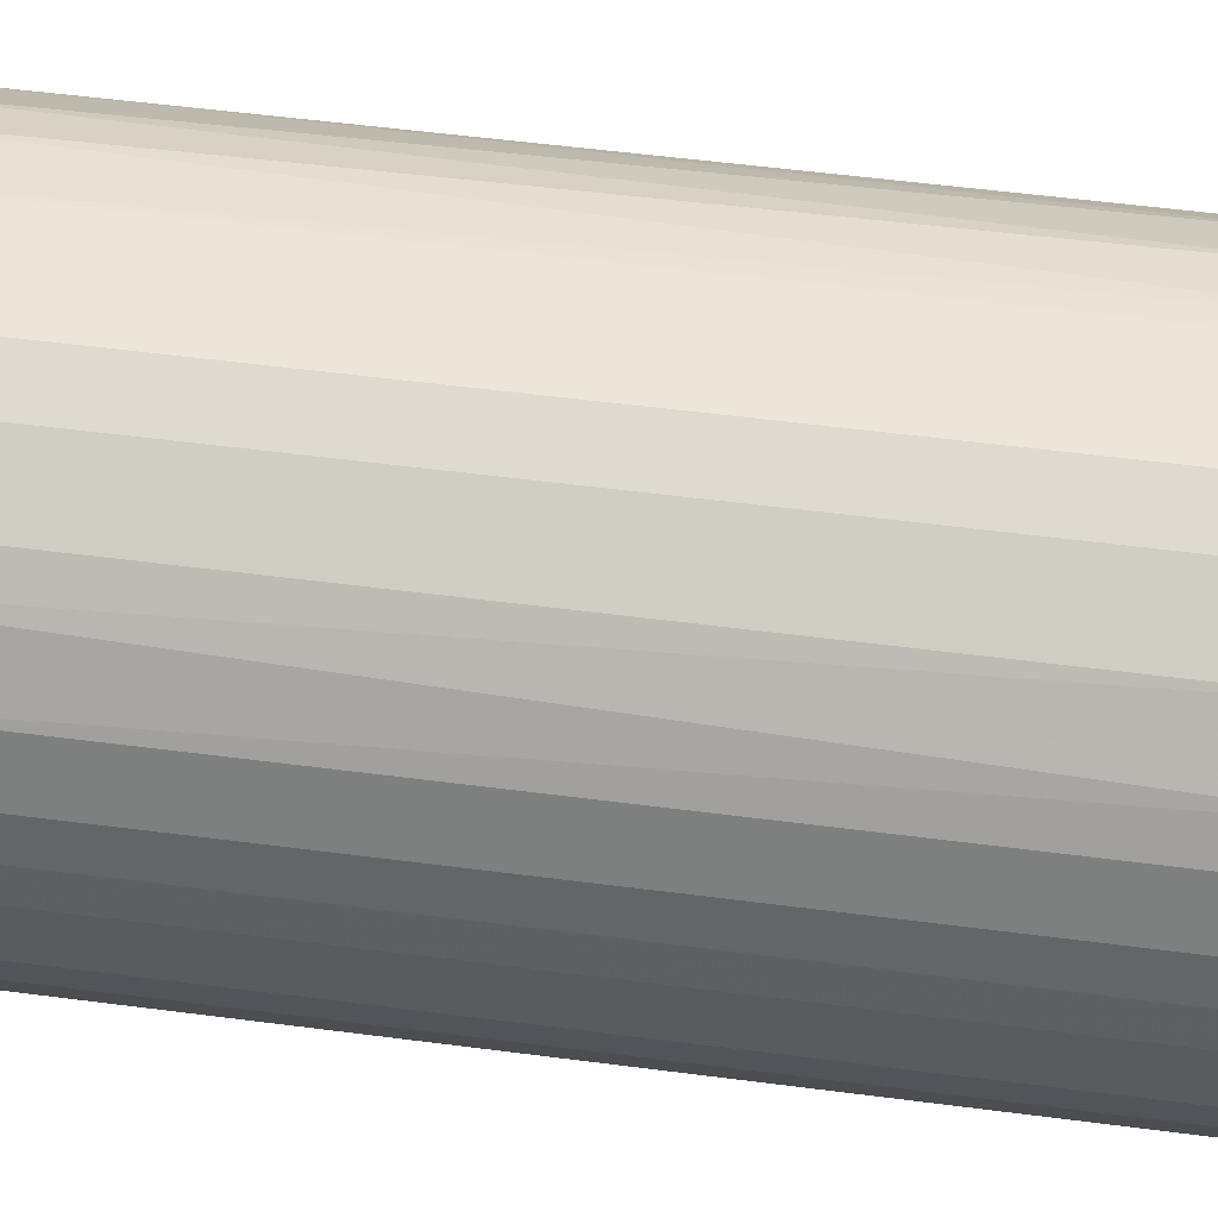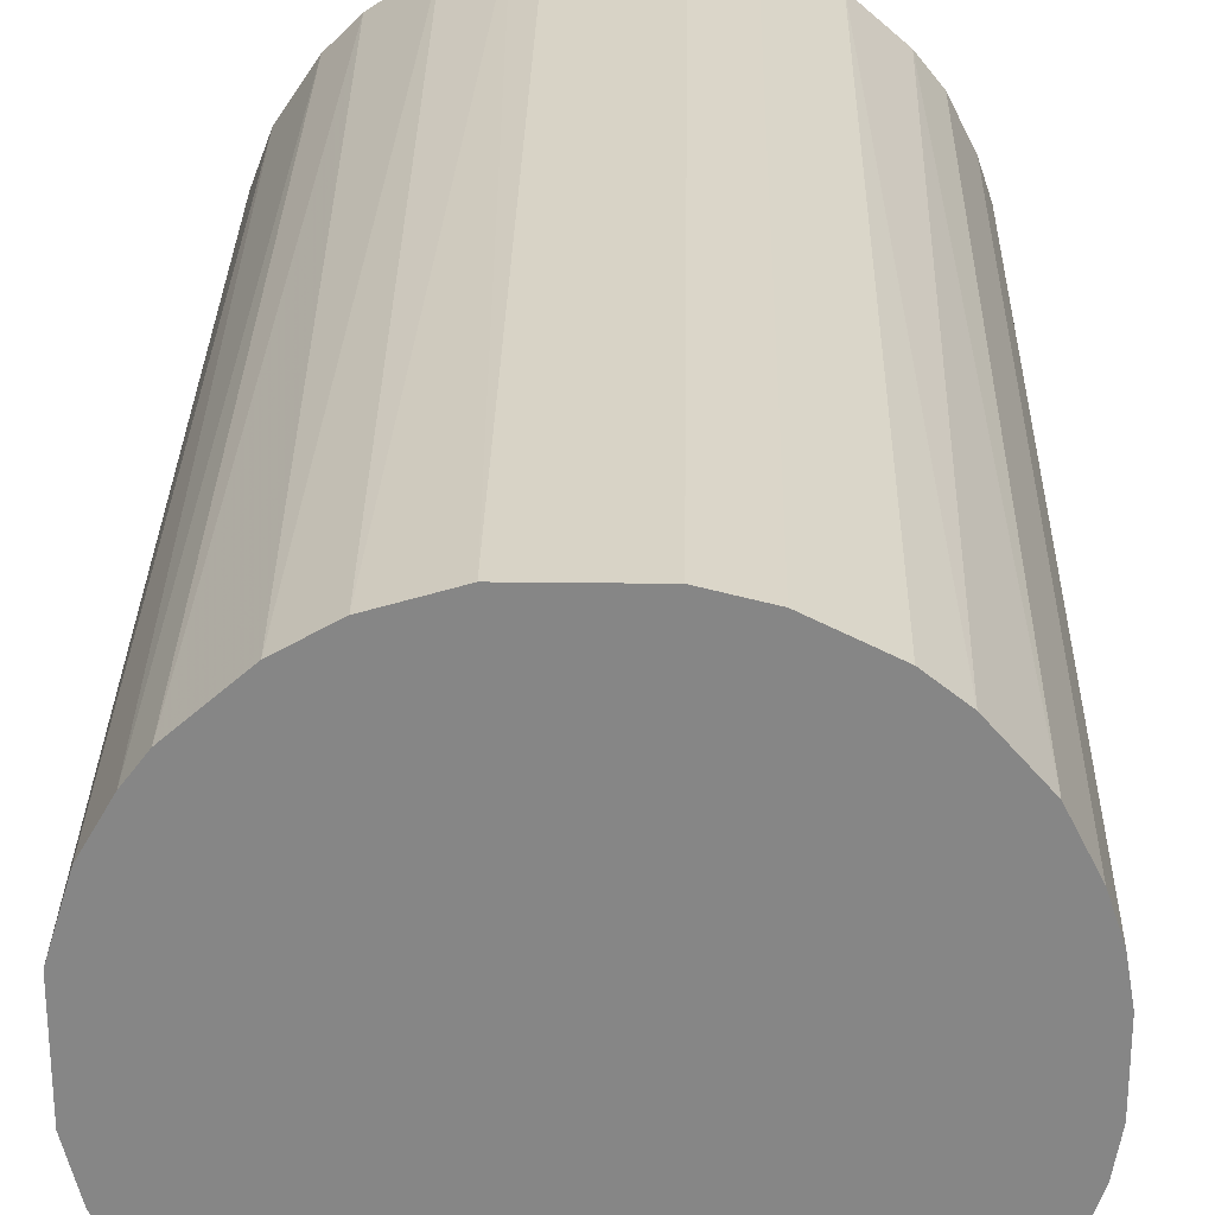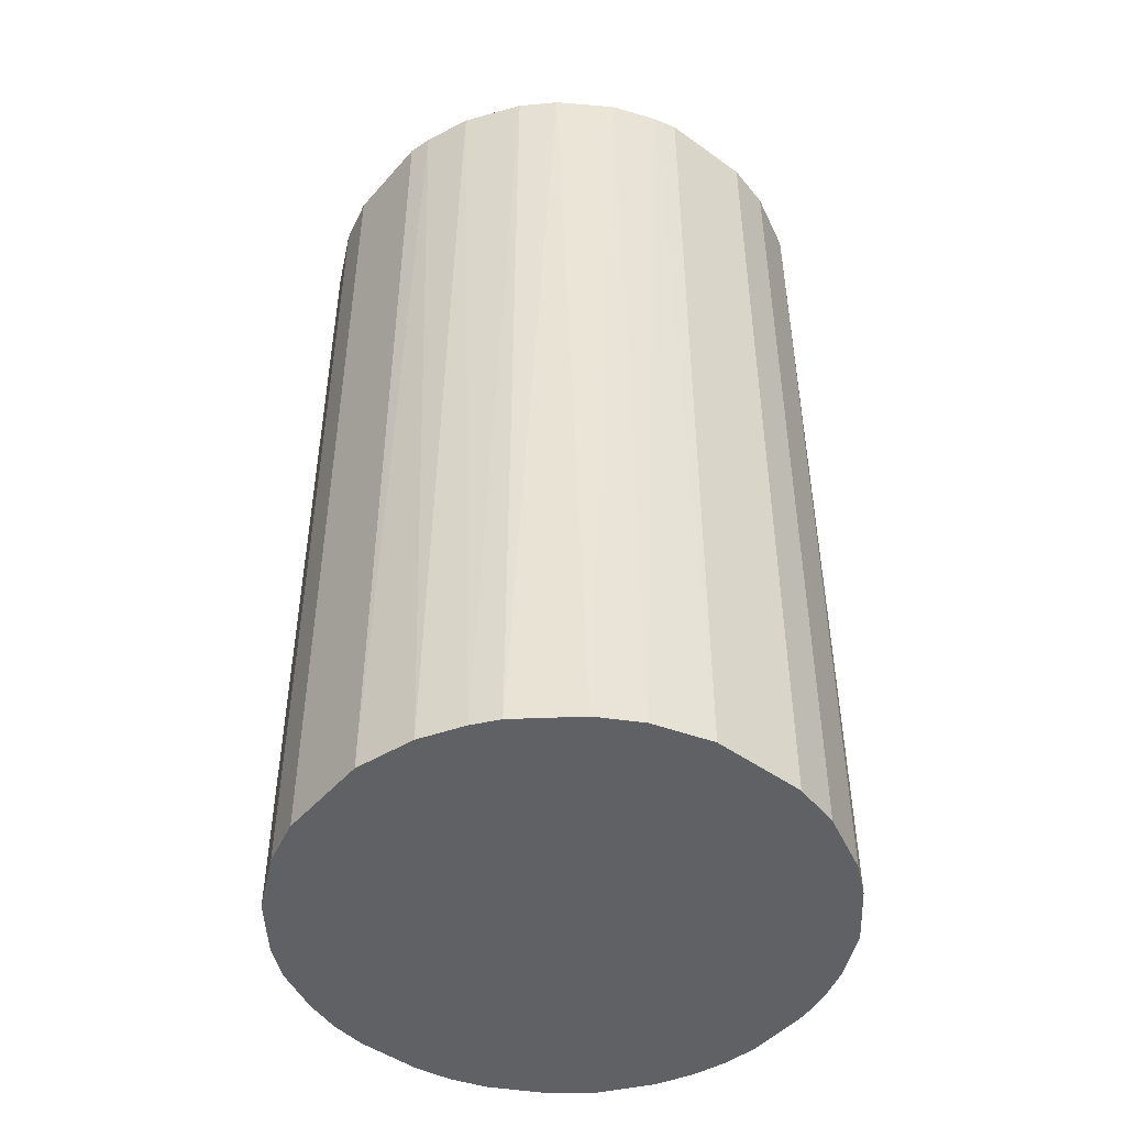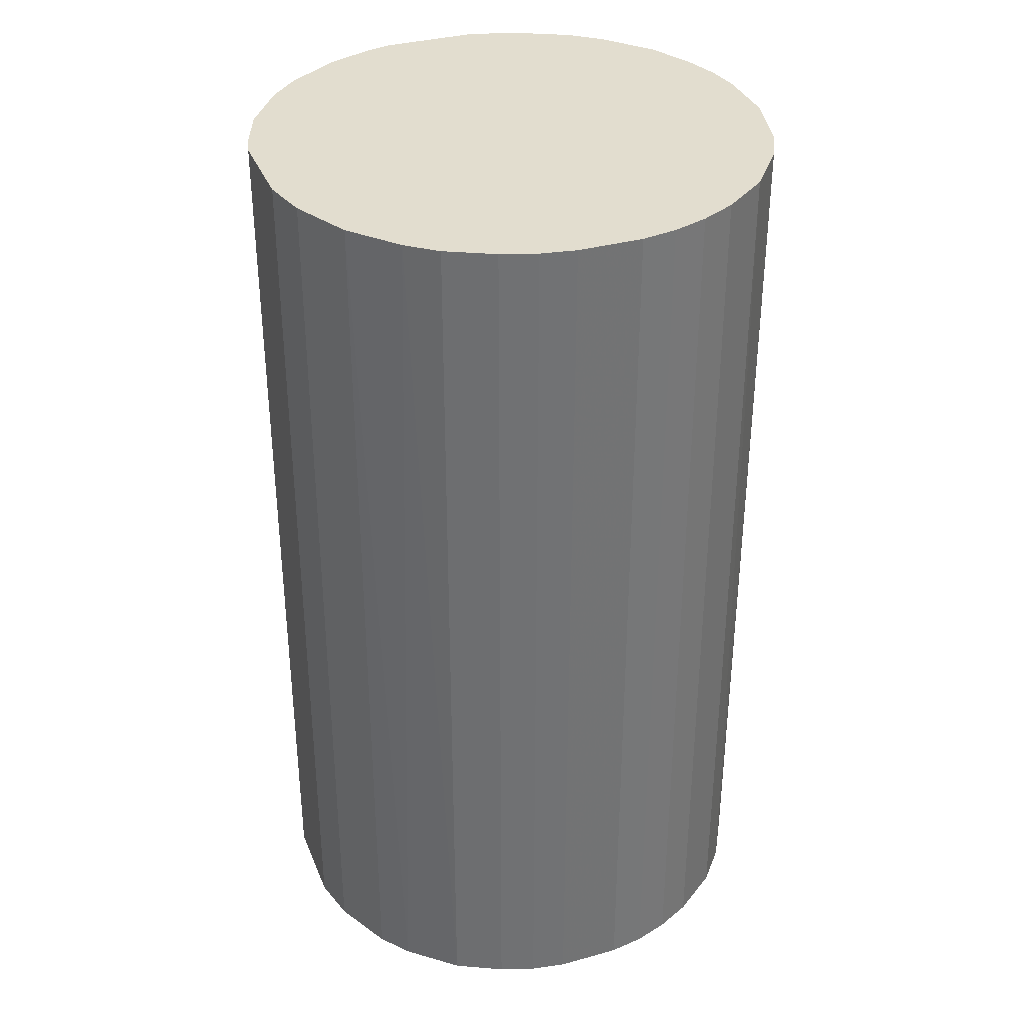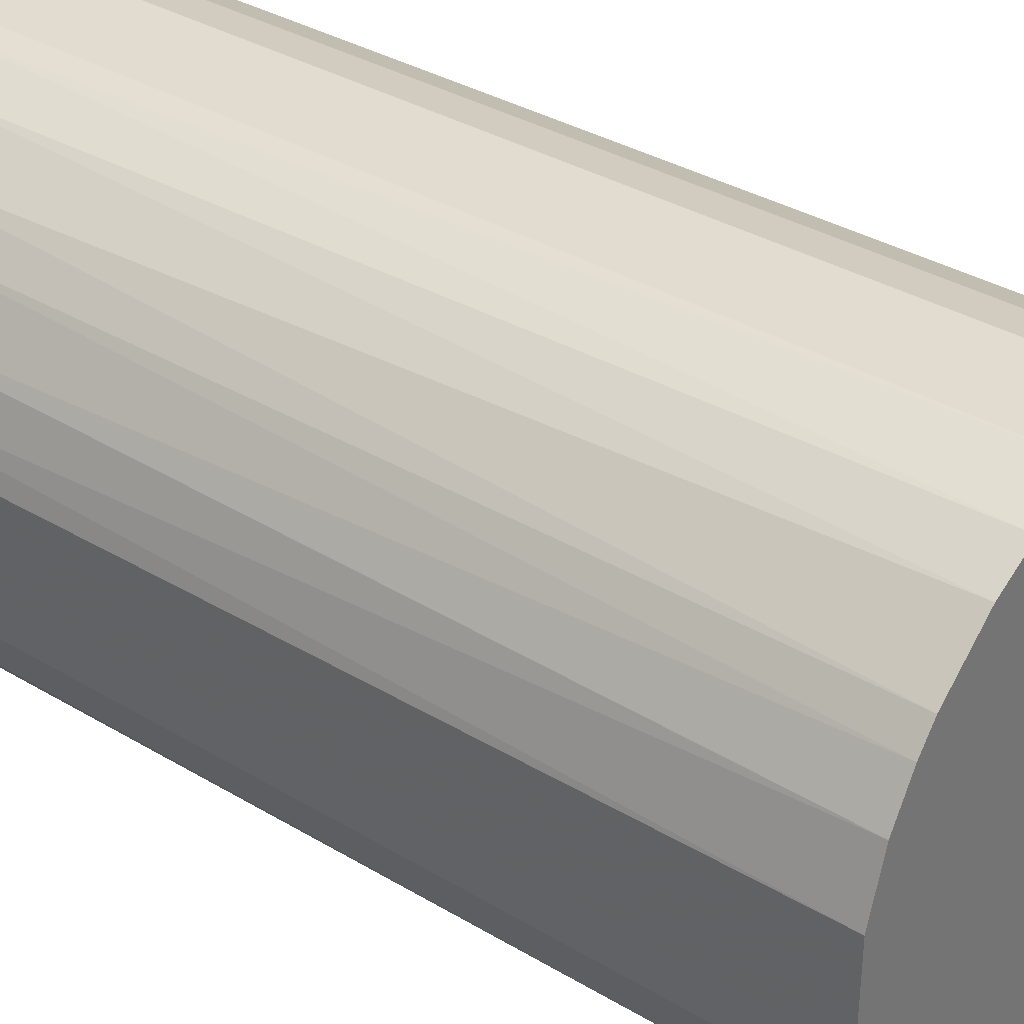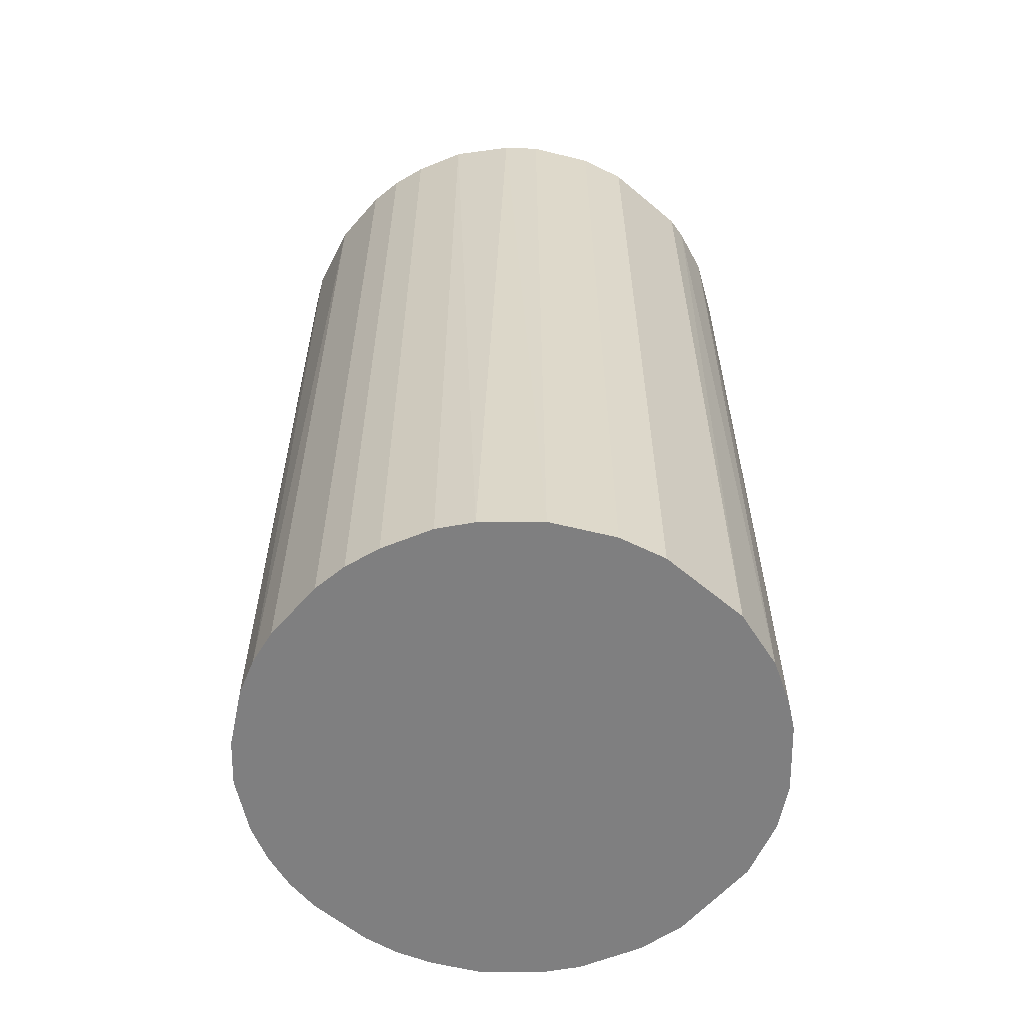
<metadata>
{"format":"obj","ext":"obj","renderer":"f3d","projection":"perspective","resolution":1024,"background":"white","views":[{"elev":56.1,"azim":-82.3,"up":"+Y"},{"elev":27.9,"azim":-178.9,"up":"+Y"},{"elev":-47.3,"azim":141.0,"up":"+Z"},{"elev":35.0,"azim":-110.2,"up":"+Z"},{"elev":34.3,"azim":129.1,"up":"+Y"},{"elev":-59.7,"azim":49.2,"up":"+Z"}]}
</metadata>
<code>
o convex_0
v -0.02659 -0.003345 -0.04768
v 0.02645 0.004994 0.04768
v 0.02585 0.007377 0.04768
v -0.02599 -0.006917 0.04768
v 0.006785 -0.02599 -0.04768
v 0.004994 0.02645 -0.04768
v -0.01526 0.02228 0.04768
v -0.003345 -0.02659 0.04768
v 0.02645 0.004994 -0.04768
v 0.02228 -0.01527 0.04768
v -0.01586 -0.02182 -0.04768
v 0.01215 0.02406 0.04768
v -0.02242 0.01512 -0.04768
v 0.02526 -0.0093 -0.04768
v 0.02049 0.01751 -0.04768
v -0.02599 0.00678 0.04768
v -0.01944 -0.01884 0.04768
v -0.009305 0.02526 -0.04768
v -0.004539 0.02645 0.04768
v 0.01513 -0.02242 0.04768
v 0.01811 -0.02003 -0.04768
v -0.02301 -0.01407 -0.04768
v -0.006917 -0.02599 -0.04768
v 0.02645 -0.004534 0.04768
v 0.02049 0.01751 0.04768
v -0.01049 -0.0248 0.04768
v -0.02242 0.01512 0.04768
v -0.02599 0.00678 -0.04768
v 0.006785 -0.02599 0.04768
v 0.01513 0.02228 -0.04768
v -0.01825 0.01989 -0.04768
v 0.004994 0.02645 0.04768
v 0.02466 0.01095 -0.04768
v 0.003208 -0.02659 -0.04768
v -0.02659 0.003208 0.04768
v -0.02301 -0.01407 0.04768
v -0.004539 0.02645 -0.04768
v 0.02645 -0.004534 -0.04768
v 0.02228 -0.01526 -0.04768
v 0.01036 -0.02479 -0.04768
v -0.0248 -0.01049 -0.04768
v 0.02406 0.01214 0.04768
v 0.01095 0.02466 -0.04768
v -0.009305 0.02526 0.04768
v 0.01751 0.02049 0.04768
v 0.02526 -0.0093 0.04768
v -0.01944 -0.01884 -0.04768
v -0.0248 0.01036 -0.04768
v -0.01407 -0.02301 0.04768
v -0.01049 -0.0248 -0.04768
v -0.02003 0.0181 0.04768
v -0.01526 0.02228 -0.04768
v 0.01989 -0.01824 0.04768
v 0.01513 -0.02242 -0.04768
v -0.003345 -0.02659 -0.04768
v 0.003208 -0.02659 0.04768
v -0.02659 -0.003345 0.04768
v -0.02659 0.003208 -0.04768
v 0.02228 0.01513 -0.04768
v -0.0248 0.01036 0.04768
v 0.01036 -0.02479 0.04768
v 0.007377 0.02585 0.04768
v -0.02599 -0.006917 -0.04768
v -0.0248 -0.01049 0.04768
f 41 36 64
f 2 3 4
f 5 1 6
f 4 3 7
f 2 4 8
f 3 2 9
f 5 6 9
f 2 8 10
f 1 5 11
f 7 3 12
f 6 1 13
f 5 9 14
f 9 6 15
f 4 7 16
f 8 4 17
f 6 13 18
f 7 12 19
f 10 8 20
f 5 14 21
f 1 11 22
f 11 5 23
f 9 2 24
f 2 10 24
f 12 3 25
f 8 17 26
f 23 8 26
f 16 7 27
f 13 1 28
f 20 8 29
f 15 6 30
f 18 13 31
f 6 19 32
f 19 12 32
f 3 9 33
f 9 15 33
f 23 5 34
f 5 29 34
f 4 16 35
f 16 28 35
f 17 4 36
f 22 17 36
f 6 18 37
f 19 6 37
f 18 19 37
f 14 9 38
f 9 24 38
f 24 14 38
f 14 10 39
f 21 14 39
f 5 21 40
f 29 5 40
f 1 22 41
f 22 36 41
f 25 3 42
f 3 33 42
f 30 6 43
f 12 30 43
f 18 7 44
f 7 19 44
f 19 18 44
f 12 25 45
f 25 15 45
f 30 12 45
f 15 30 45
f 10 14 46
f 24 10 46
f 14 24 46
f 11 17 47
f 22 11 47
f 17 22 47
f 27 13 48
f 13 28 48
f 28 16 48
f 17 11 49
f 26 17 49
f 26 49 50
f 11 23 50
f 23 26 50
f 49 11 50
f 27 7 51
f 13 27 51
f 7 31 51
f 31 13 51
f 7 18 52
f 31 7 52
f 18 31 52
f 10 20 53
f 20 21 53
f 39 10 53
f 21 39 53
f 21 20 54
f 40 21 54
f 20 40 54
f 8 23 55
f 23 34 55
f 34 8 55
f 29 8 56
f 8 34 56
f 34 29 56
f 1 4 57
f 35 1 57
f 4 35 57
f 28 1 58
f 1 35 58
f 35 28 58
f 15 25 59
f 33 15 59
f 25 42 59
f 42 33 59
f 16 27 60
f 27 48 60
f 48 16 60
f 20 29 61
f 40 20 61
f 29 40 61
f 6 32 62
f 32 12 62
f 43 6 62
f 12 43 62
f 4 1 63
f 1 41 63
f 41 4 63
f 36 4 64
f 4 41 64

</code>
